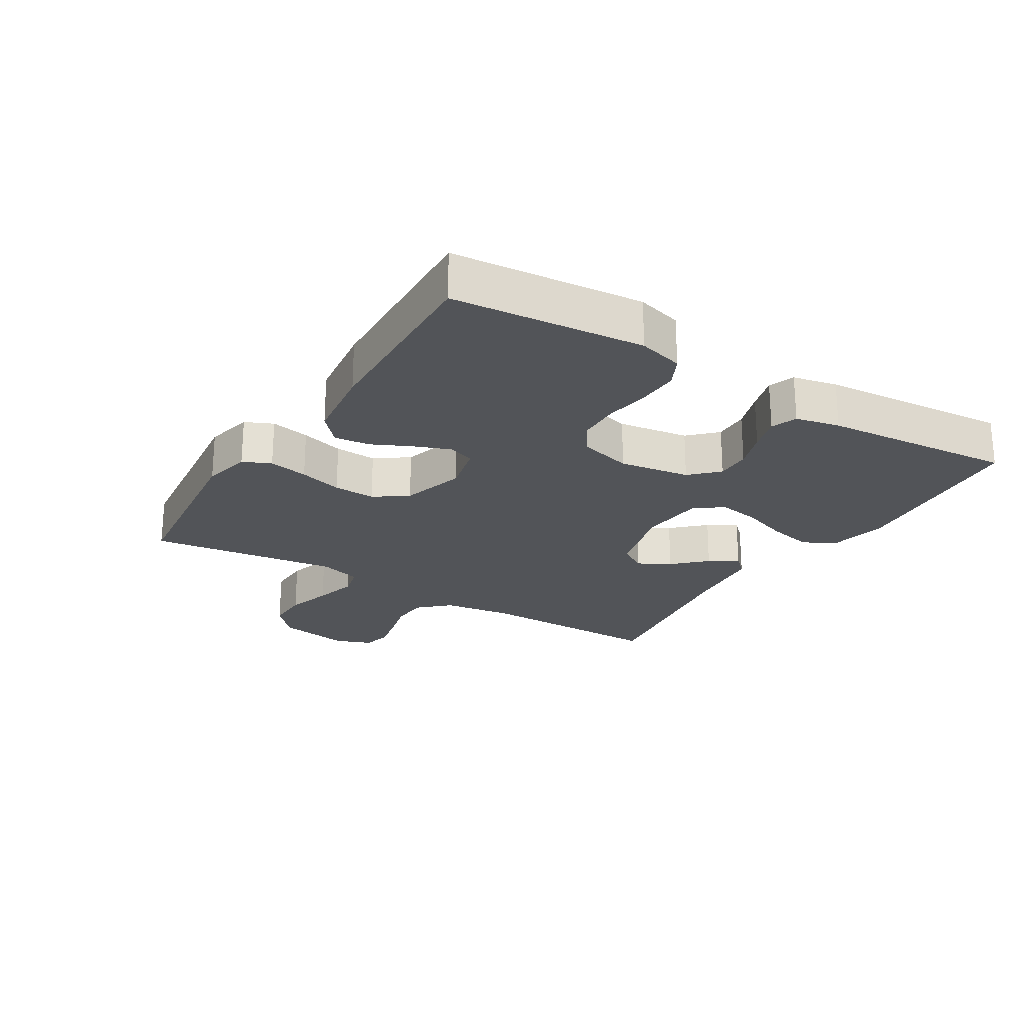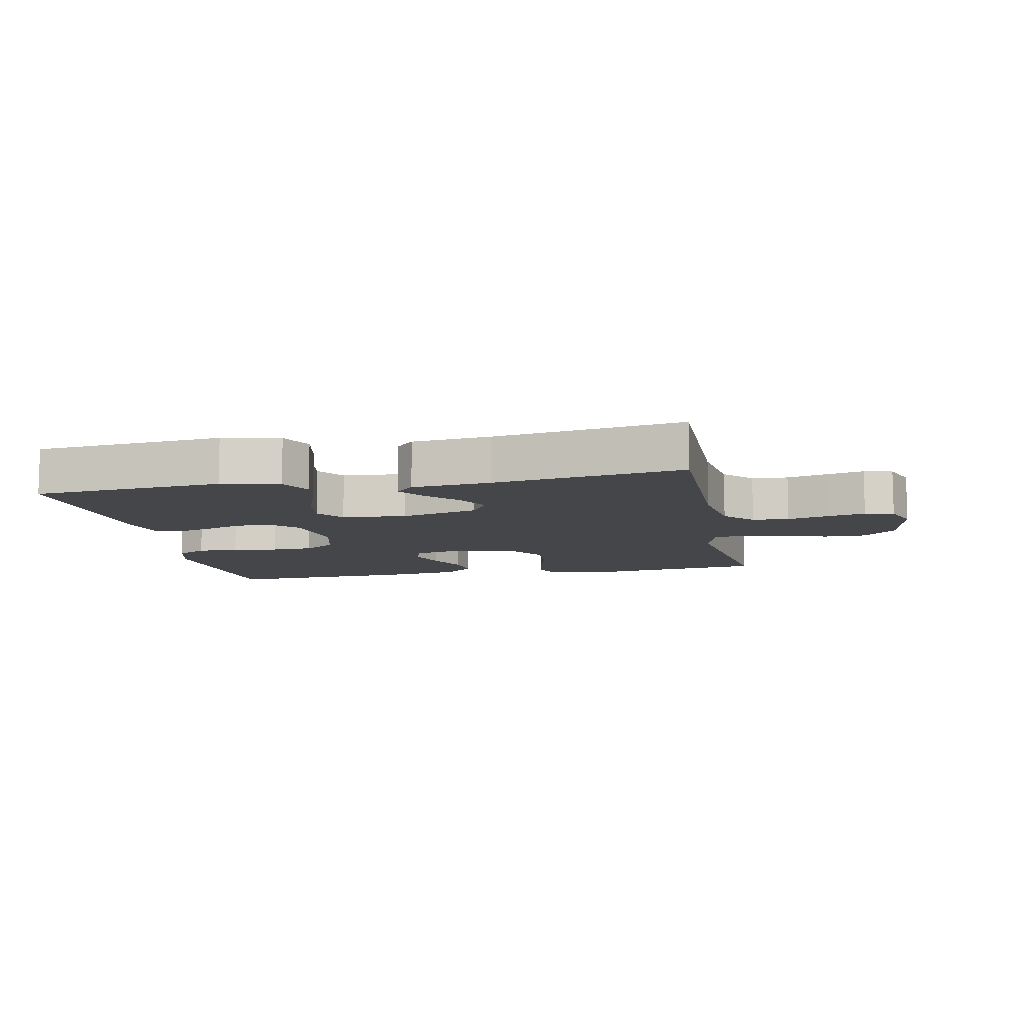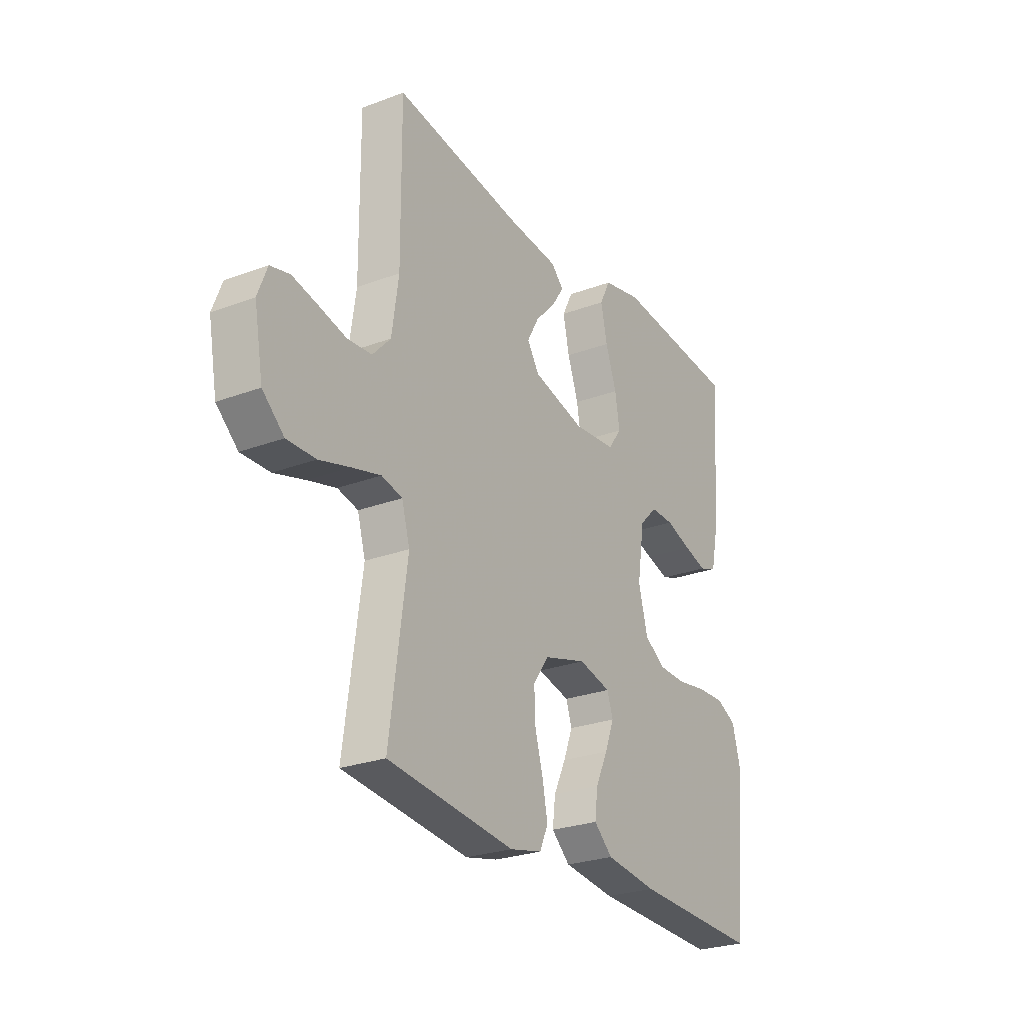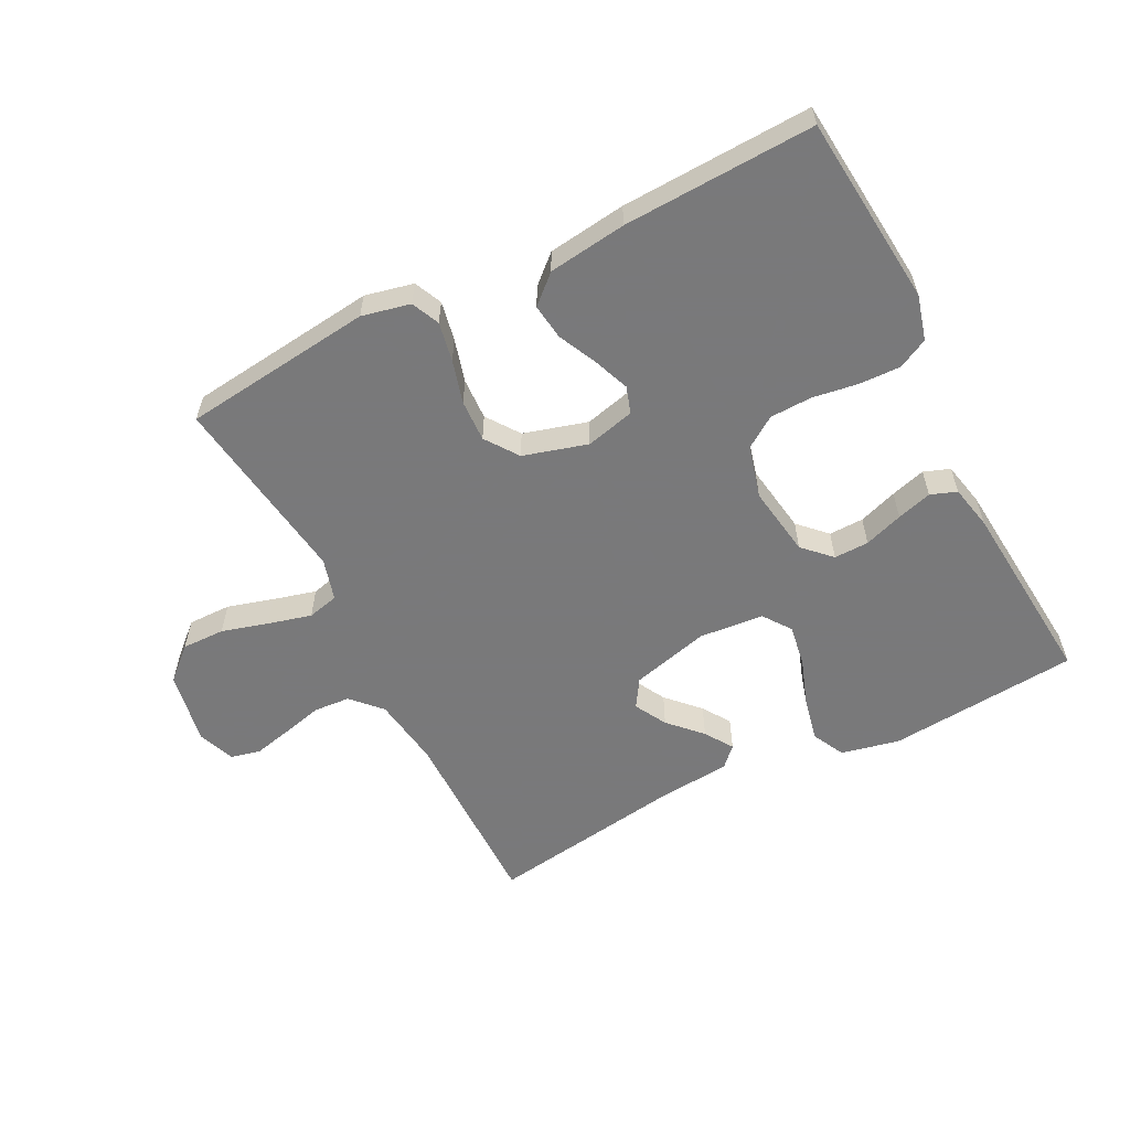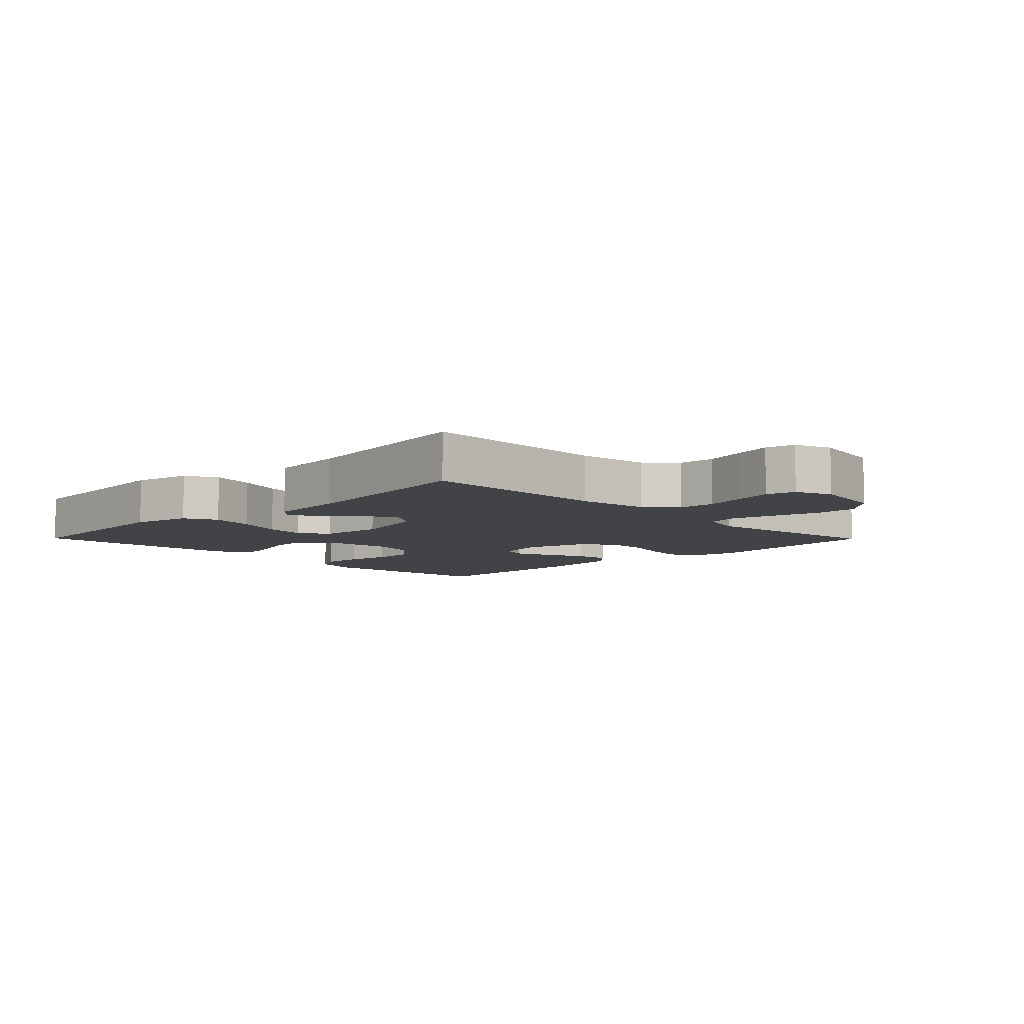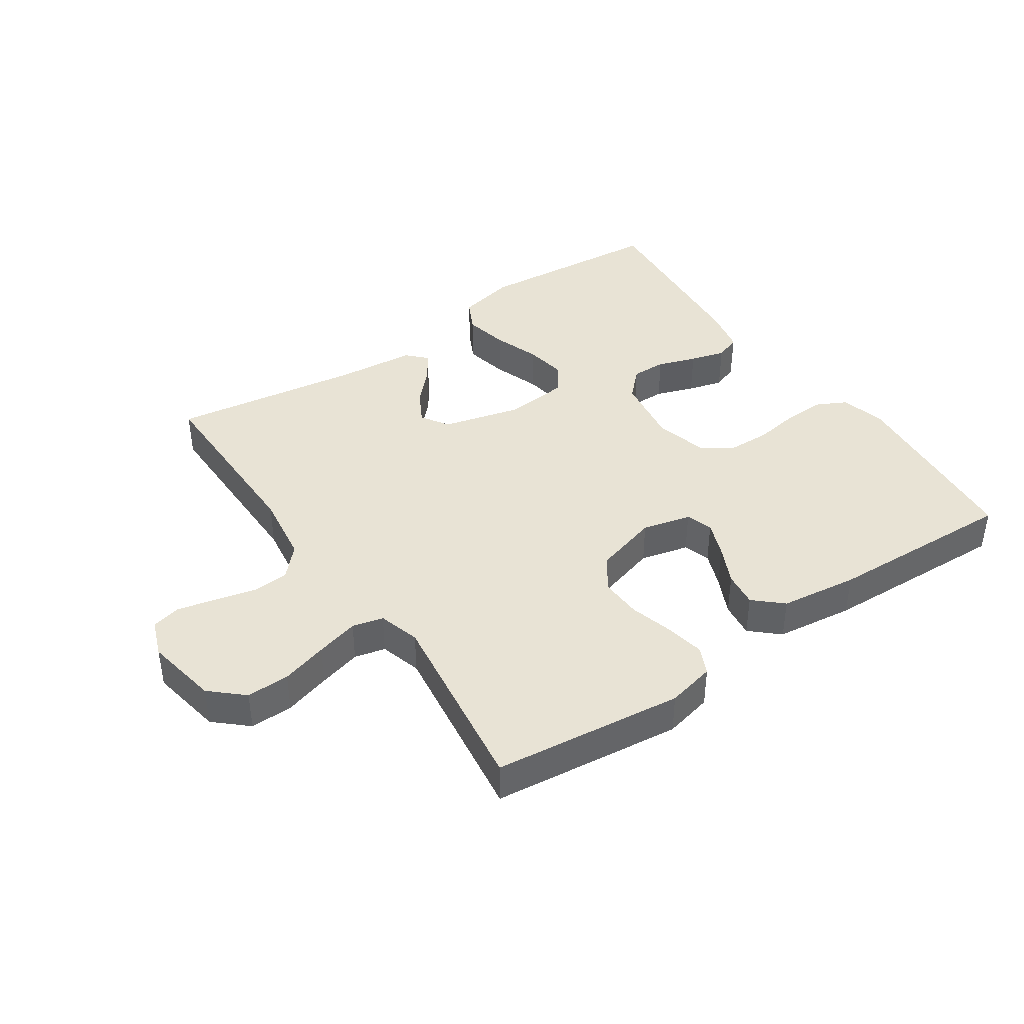
<metadata>
{"format":"obj","ext":"obj","renderer":"f3d","projection":"perspective","resolution":1024,"background":"white","views":[{"elev":-23.2,"azim":-121.7,"up":"+Y"},{"elev":-9.7,"azim":11.3,"up":"+Y"},{"elev":-25.9,"azim":120.9,"up":"+Z"},{"elev":-57.8,"azim":-152.9,"up":"+Y"},{"elev":-7.4,"azim":44.6,"up":"+Y"},{"elev":41.2,"azim":145.7,"up":"+Y"}]}
</metadata>
<code>
v 0.5 0.07 -0.5
v 0.2 0.07 -0.535
v 0.124 0.07 -0.518
v 0.104 0.07 -0.474
v 0.116 0.07 -0.412
v 0.135 0.07 -0.344
v 0.138 0.07 -0.278
v 0.101 0.07 -0.226
v 0 0.07 -0.197
v -0.077 0.07 -0.216
v -0.091 0.07 -0.258
v -0.069 0.07 -0.315
v -0.04 0.07 -0.376
v -0.033 0.07 -0.432
v -0.077 0.07 -0.472
v -0.2 0.07 -0.488
v -0.5 0.07 -0.5
v -0.528 0.07 -0.2
v -0.509 0.07 -0.129
v -0.462 0.07 -0.105
v -0.397 0.07 -0.107
v -0.325 0.07 -0.118
v -0.259 0.07 -0.116
v -0.21 0.07 -0.083
v -0.188 0.07 0
v -0.205 0.07 0.111
v -0.247 0.07 0.153
v -0.302 0.07 0.152
v -0.363 0.07 0.131
v -0.418 0.07 0.115
v -0.459 0.07 0.13
v -0.474 0.07 0.2
v -0.5 0.07 0.5
v -0.2 0.07 0.526
v -0.108 0.07 0.506
v -0.082 0.07 0.455
v -0.097 0.07 0.385
v -0.123 0.07 0.311
v -0.134 0.07 0.245
v -0.102 0.07 0.201
v 0 0.07 0.192
v 0.123 0.07 0.224
v 0.151 0.07 0.268
v 0.123 0.07 0.319
v 0.075 0.07 0.369
v 0.046 0.07 0.413
v 0.075 0.07 0.443
v 0.2 0.07 0.455
v 0.5 0.07 0.5
v 0.498 0.07 0.2
v 0.514 0.07 0.089
v 0.557 0.07 0.043
v 0.615 0.07 0.039
v 0.679 0.07 0.055
v 0.74 0.07 0.069
v 0.786 0.07 0.058
v 0.808 0.07 0
v 0.787 0.07 -0.116
v 0.736 0.07 -0.162
v 0.668 0.07 -0.161
v 0.595 0.07 -0.14
v 0.527 0.07 -0.122
v 0.478 0.07 -0.134
v 0.459 0.07 -0.2
v 0.5 0 -0.5
v 0.2 0 -0.535
v 0.124 0 -0.518
v 0.104 0 -0.474
v 0.116 0 -0.412
v 0.135 0 -0.344
v 0.138 0 -0.278
v 0.101 0 -0.226
v 0 0 -0.197
v -0.077 0 -0.216
v -0.091 0 -0.258
v -0.069 0 -0.315
v -0.04 0 -0.376
v -0.033 0 -0.432
v -0.077 0 -0.472
v -0.2 0 -0.488
v -0.5 0 -0.5
v -0.528 0 -0.2
v -0.509 0 -0.129
v -0.462 0 -0.105
v -0.397 0 -0.107
v -0.325 0 -0.118
v -0.259 0 -0.116
v -0.21 0 -0.083
v -0.188 0 0
v -0.205 0 0.111
v -0.247 0 0.153
v -0.302 0 0.152
v -0.363 0 0.131
v -0.418 0 0.115
v -0.459 0 0.13
v -0.474 0 0.2
v -0.5 0 0.5
v -0.2 0 0.526
v -0.108 0 0.506
v -0.082 0 0.455
v -0.097 0 0.385
v -0.123 0 0.311
v -0.134 0 0.245
v -0.102 0 0.201
v 0 0 0.192
v 0.123 0 0.224
v 0.151 0 0.268
v 0.123 0 0.319
v 0.075 0 0.369
v 0.046 0 0.413
v 0.075 0 0.443
v 0.2 0 0.455
v 0.5 0 0.5
v 0.498 0 0.2
v 0.514 0 0.089
v 0.557 0 0.043
v 0.615 0 0.039
v 0.679 0 0.055
v 0.74 0 0.069
v 0.786 0 0.058
v 0.808 0 0
v 0.787 0 -0.116
v 0.736 0 -0.162
v 0.668 0 -0.161
v 0.595 0 -0.14
v 0.527 0 -0.122
v 0.478 0 -0.134
v 0.459 0 -0.2
f 58 59 60 61
f 58 61 62
f 57 58 62
f 56 57 62 63
f 53 54 55 56
f 48 49 50
f 48 50 51
f 47 48 51
f 44 45 46 47
f 43 44 47 51
f 42 43 51 52
f 35 36 37 38
f 35 38 39
f 34 35 39
f 33 34 39
f 32 33 39 40
f 28 29 30 31
f 28 31 32 40
f 19 20 21 22
f 19 22 23
f 18 19 23
f 17 18 23
f 16 17 23 24
f 12 13 14 15
f 11 12 15 16
f 10 11 16 24
f 3 4 5 6
f 1 2 3 6
f 64 1 6 7
f 63 64 7 8
f 53 56 63 8
f 52 53 8 9
f 41 42 52 9
f 27 28 40 41
f 26 27 41
f 25 26 41 9
f 9 10 24 25
f 125 124 123 122
f 126 125 122
f 126 122 121
f 127 126 121 120
f 120 119 118 117
f 114 113 112
f 115 114 112
f 115 112 111
f 111 110 109 108
f 115 111 108 107
f 116 115 107 106
f 102 101 100 99
f 103 102 99
f 103 99 98
f 103 98 97
f 104 103 97 96
f 95 94 93 92
f 104 96 95 92
f 86 85 84 83
f 87 86 83
f 87 83 82
f 87 82 81
f 88 87 81 80
f 79 78 77 76
f 80 79 76 75
f 88 80 75 74
f 70 69 68 67
f 70 67 66 65
f 71 70 65 128
f 72 71 128 127
f 72 127 120 117
f 73 72 117 116
f 73 116 106 105
f 105 104 92 91
f 105 91 90
f 73 105 90 89
f 89 88 74 73
f 1 65 66 2
f 2 66 67 3
f 3 67 68 4
f 4 68 69 5
f 5 69 70 6
f 6 70 71 7
f 7 71 72 8
f 8 72 73 9
f 9 73 74 10
f 10 74 75 11
f 11 75 76 12
f 12 76 77 13
f 13 77 78 14
f 14 78 79 15
f 15 79 80 16
f 16 80 81 17
f 17 81 82 18
f 18 82 83 19
f 19 83 84 20
f 20 84 85 21
f 21 85 86 22
f 22 86 87 23
f 23 87 88 24
f 24 88 89 25
f 25 89 90 26
f 26 90 91 27
f 27 91 92 28
f 28 92 93 29
f 29 93 94 30
f 30 94 95 31
f 31 95 96 32
f 32 96 97 33
f 33 97 98 34
f 34 98 99 35
f 35 99 100 36
f 36 100 101 37
f 37 101 102 38
f 38 102 103 39
f 39 103 104 40
f 40 104 105 41
f 41 105 106 42
f 42 106 107 43
f 43 107 108 44
f 44 108 109 45
f 45 109 110 46
f 46 110 111 47
f 47 111 112 48
f 48 112 113 49
f 49 113 114 50
f 50 114 115 51
f 51 115 116 52
f 52 116 117 53
f 53 117 118 54
f 54 118 119 55
f 55 119 120 56
f 56 120 121 57
f 57 121 122 58
f 58 122 123 59
f 59 123 124 60
f 60 124 125 61
f 61 125 126 62
f 62 126 127 63
f 63 127 128 64
f 64 128 65 1

</code>
